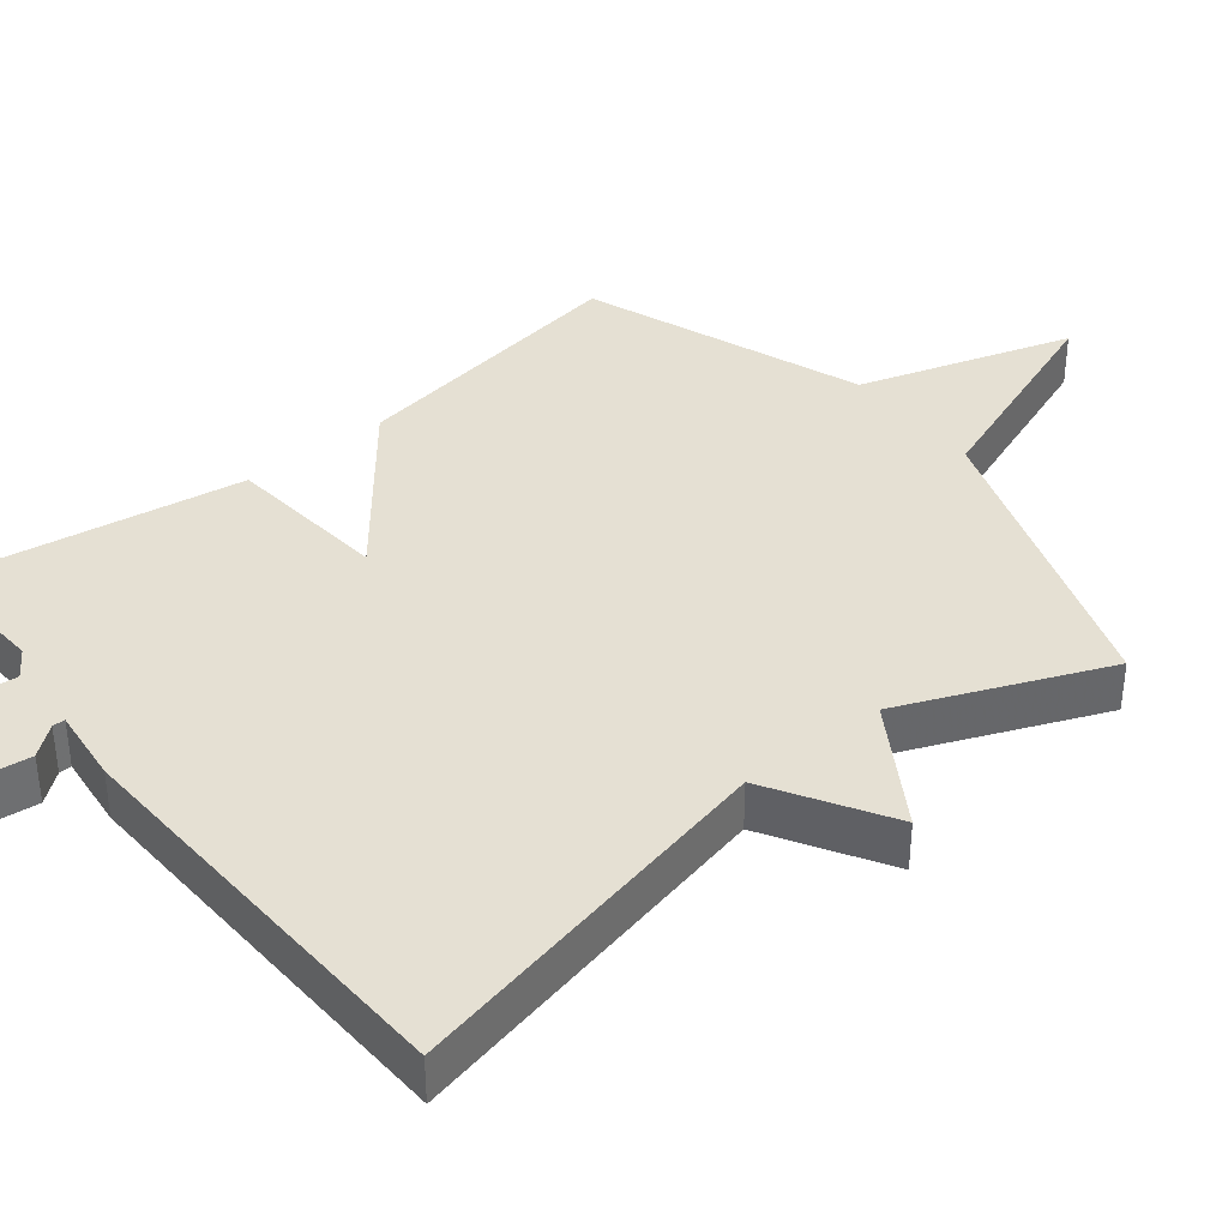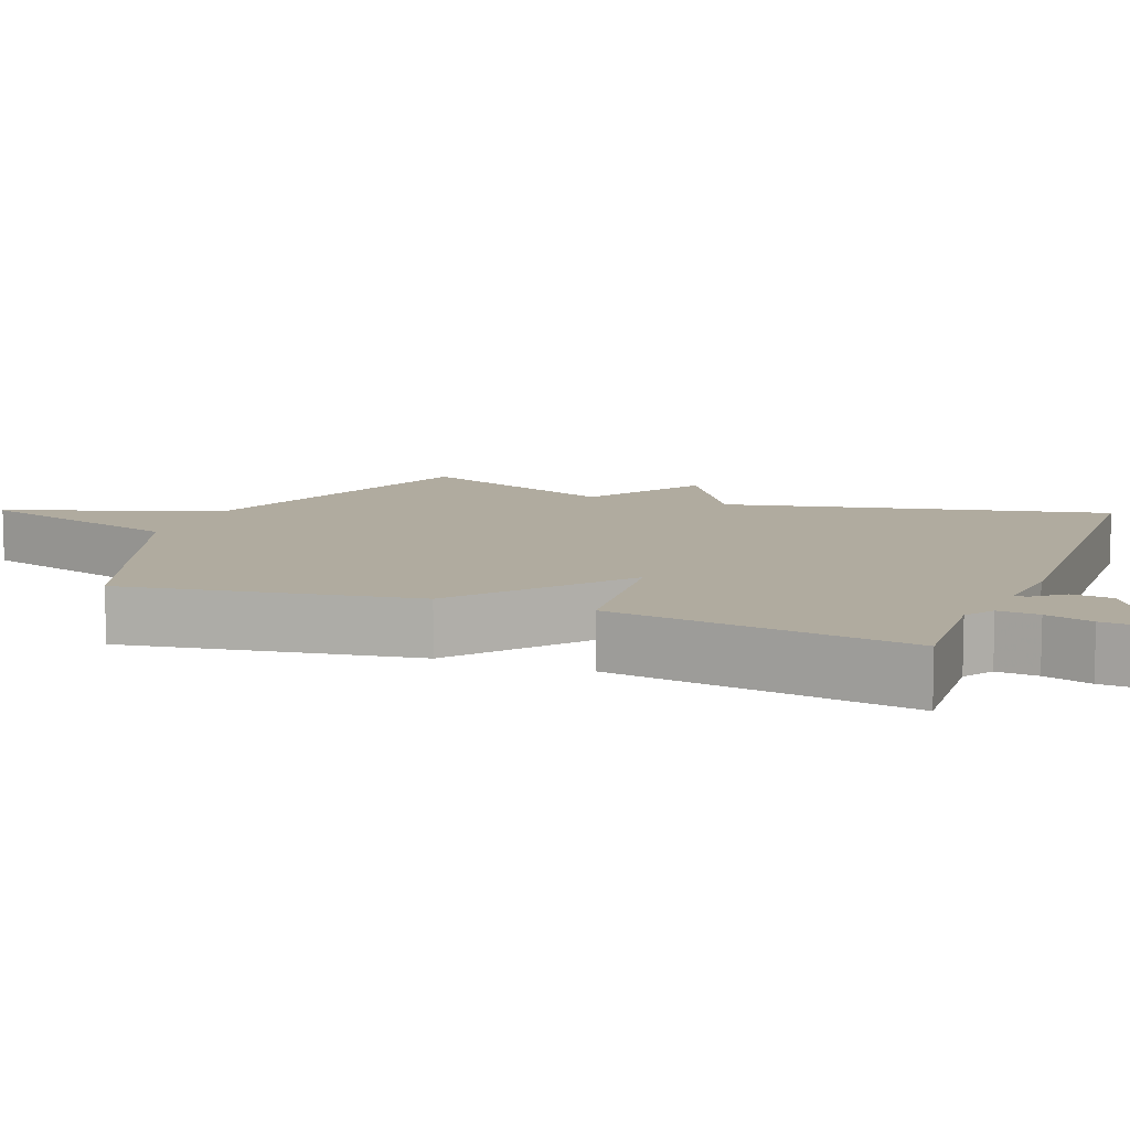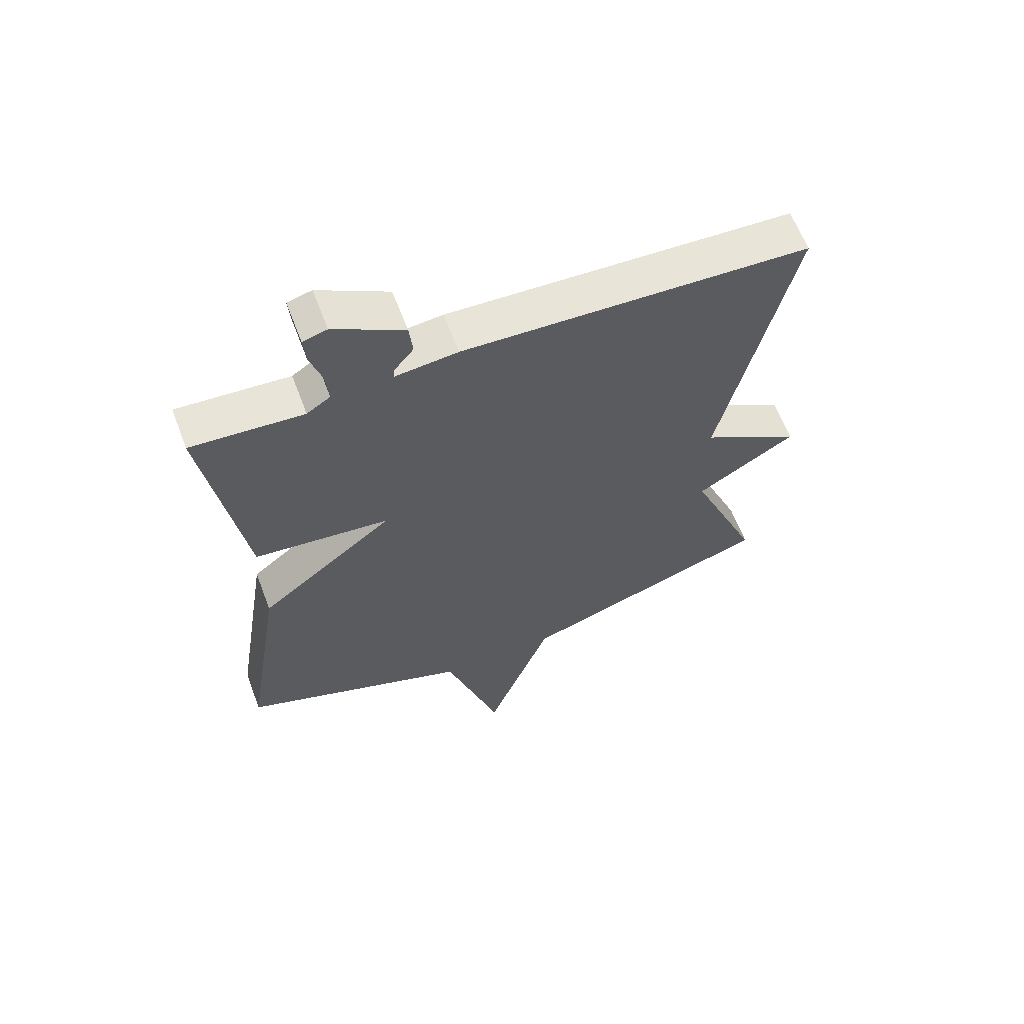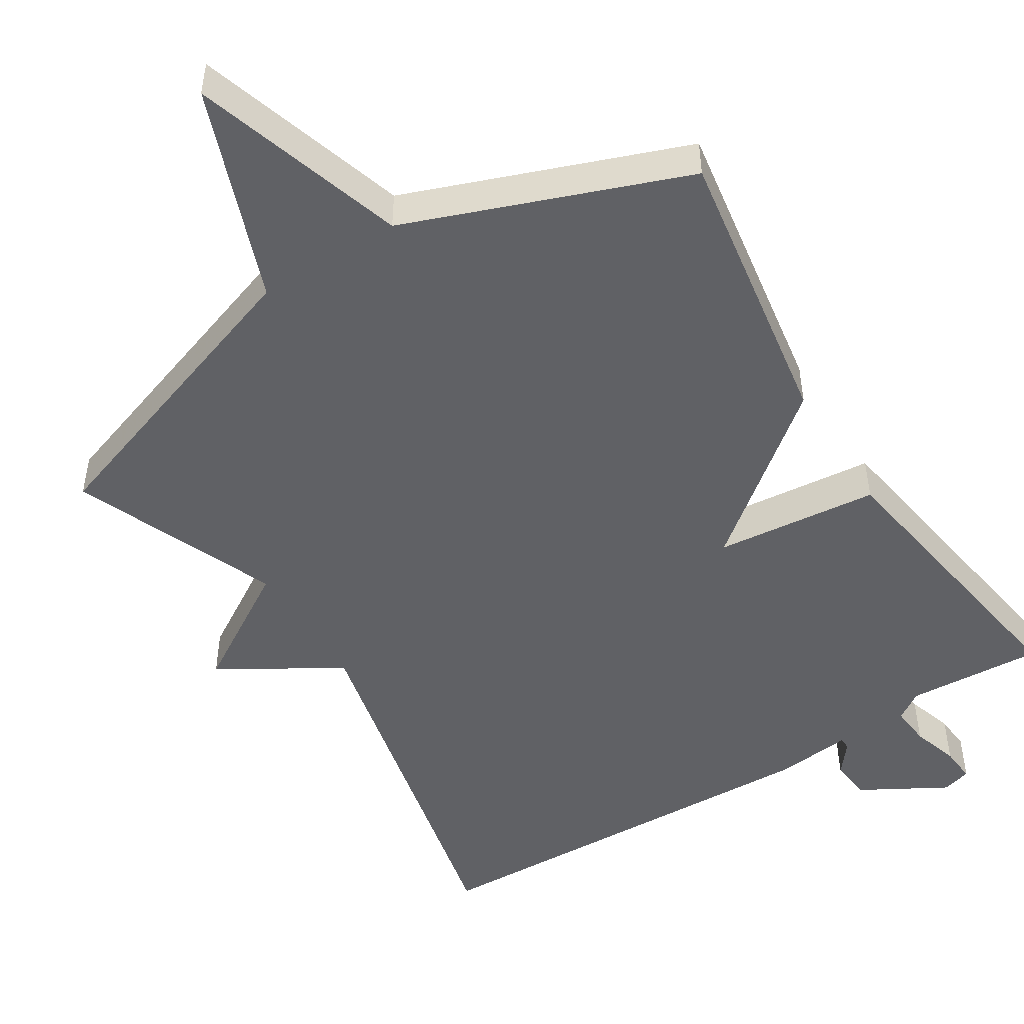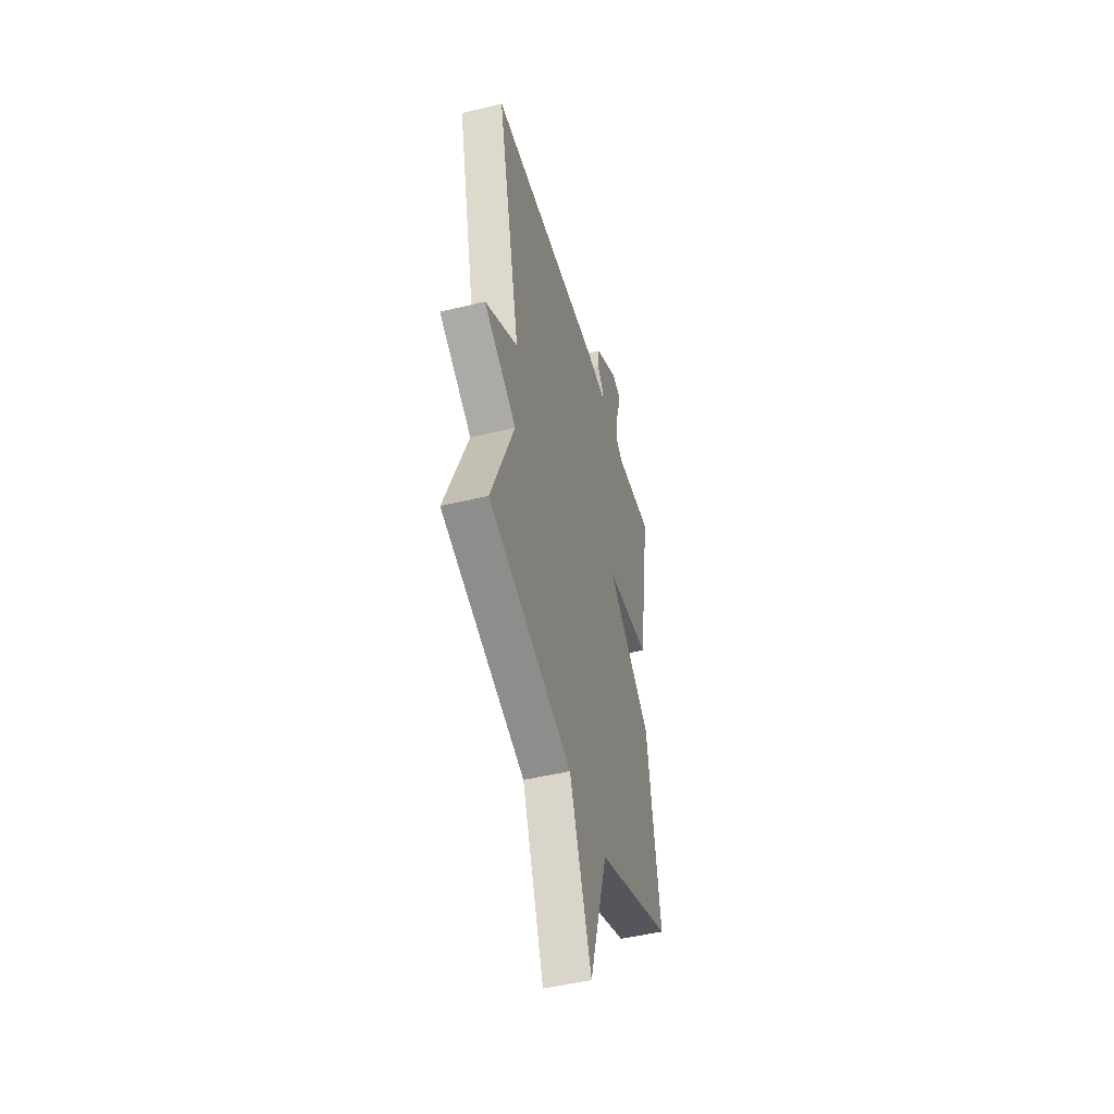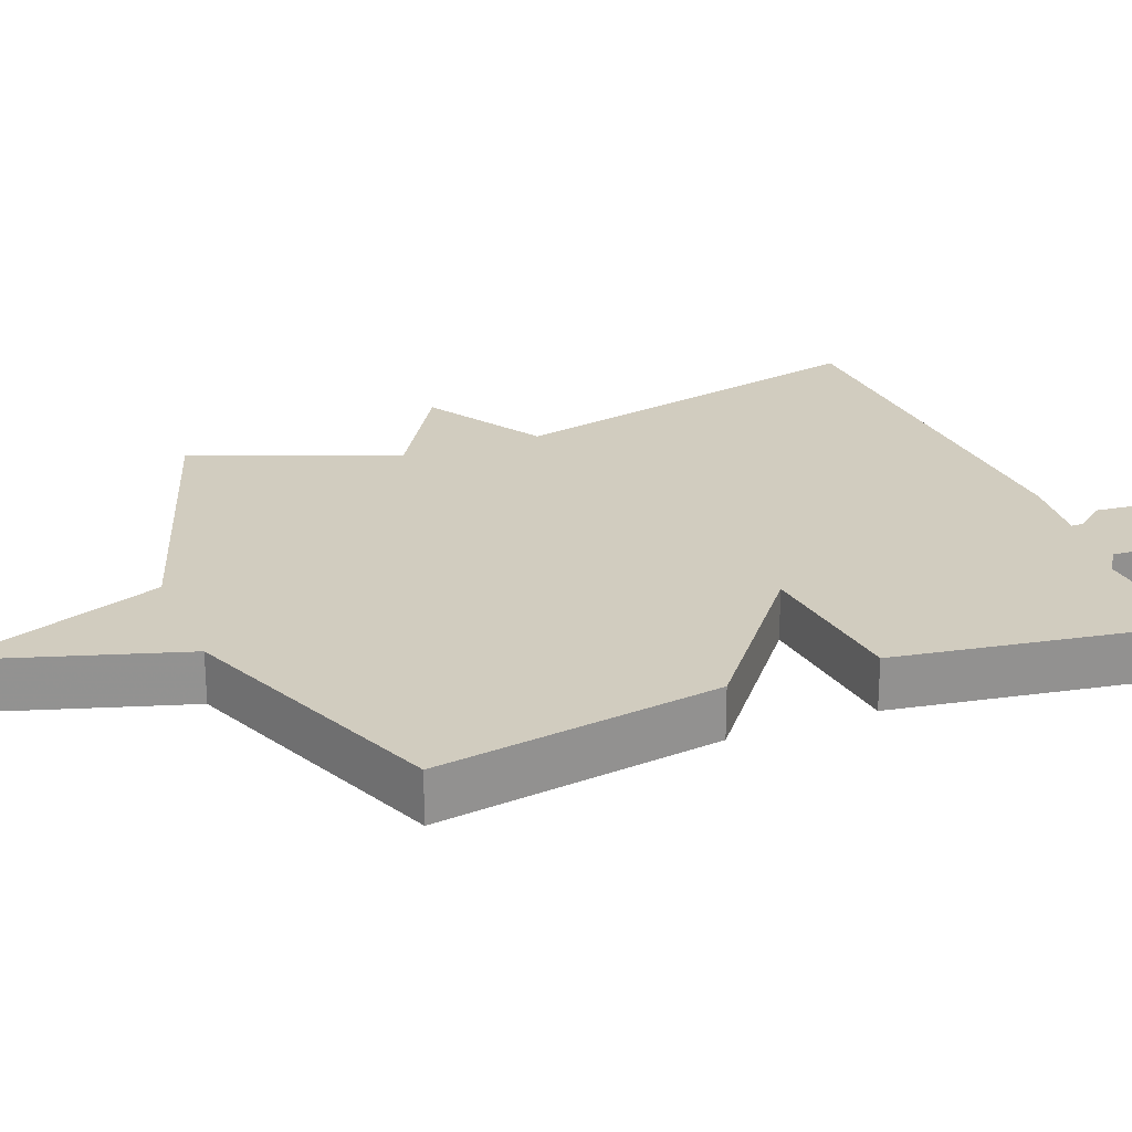
<metadata>
{"format":"obj","ext":"obj","renderer":"f3d","projection":"perspective","resolution":1024,"background":"white","views":[{"elev":38.2,"azim":51.5,"up":"+Y"},{"elev":9.7,"azim":-68.8,"up":"+Y"},{"elev":62.5,"azim":-20.7,"up":"+Z"},{"elev":-49.4,"azim":-147.9,"up":"+Y"},{"elev":-47.0,"azim":105.5,"up":"+Z"},{"elev":24.0,"azim":-111.9,"up":"+Y"}]}
</metadata>
<code>
v 0.5 0.07 0.5
v 0.384 0.07 -0.02
v 0.548 0.07 -0.119
v 0.384 0.07 -0.22
v 0.5 0.07 -0.5
v 0.08 0.07 -0.643
v -0.029 0.07 -0.935
v -0.12 0.07 -0.643
v -0.5 0.07 -0.5
v -0.437 0.07 -0.105
v -0.214 0.07 0.072
v -0.437 0.07 0.095
v -0.5 0.07 0.5
v -0.315 0.07 0.488
v -0.276 0.07 0.514
v -0.281 0.07 0.569
v -0.301 0.07 0.633
v -0.305 0.07 0.682
v -0.265 0.07 0.693
v -0.149 0.07 0.627
v -0.143 0.07 0.571
v -0.176 0.07 0.53
v -0.176 0.07 0.513
v -0.073 0.07 0.524
v 0.5 0 0.5
v 0.384 0 -0.02
v 0.548 0 -0.119
v 0.384 0 -0.22
v 0.5 0 -0.5
v 0.08 0 -0.643
v -0.029 0 -0.935
v -0.12 0 -0.643
v -0.5 0 -0.5
v -0.437 0 -0.105
v -0.214 0 0.072
v -0.437 0 0.095
v -0.5 0 0.5
v -0.315 0 0.488
v -0.276 0 0.514
v -0.281 0 0.569
v -0.301 0 0.633
v -0.305 0 0.682
v -0.265 0 0.693
v -0.149 0 0.627
v -0.143 0 0.571
v -0.176 0 0.53
v -0.176 0 0.513
v -0.073 0 0.524
f 23 24 1 2
f 20 21 22
f 19 20 22
f 18 19 22
f 17 18 22
f 16 17 22
f 15 16 22 23
f 14 15 23 2
f 11 12 13 14
f 8 9 10 11
f 6 7 8 11
f 6 11 14
f 5 6 14
f 4 5 14
f 2 3 4
f 2 4 14
f 26 25 48 47
f 46 45 44
f 46 44 43
f 46 43 42
f 46 42 41
f 46 41 40
f 47 46 40 39
f 26 47 39 38
f 38 37 36 35
f 35 34 33 32
f 35 32 31 30
f 38 35 30
f 38 30 29
f 38 29 28
f 28 27 26
f 38 28 26
f 1 25 26 2
f 2 26 27 3
f 3 27 28 4
f 4 28 29 5
f 5 29 30 6
f 6 30 31 7
f 7 31 32 8
f 8 32 33 9
f 9 33 34 10
f 10 34 35 11
f 11 35 36 12
f 12 36 37 13
f 13 37 38 14
f 14 38 39 15
f 15 39 40 16
f 16 40 41 17
f 17 41 42 18
f 18 42 43 19
f 19 43 44 20
f 20 44 45 21
f 21 45 46 22
f 22 46 47 23
f 23 47 48 24
f 24 48 25 1

</code>
